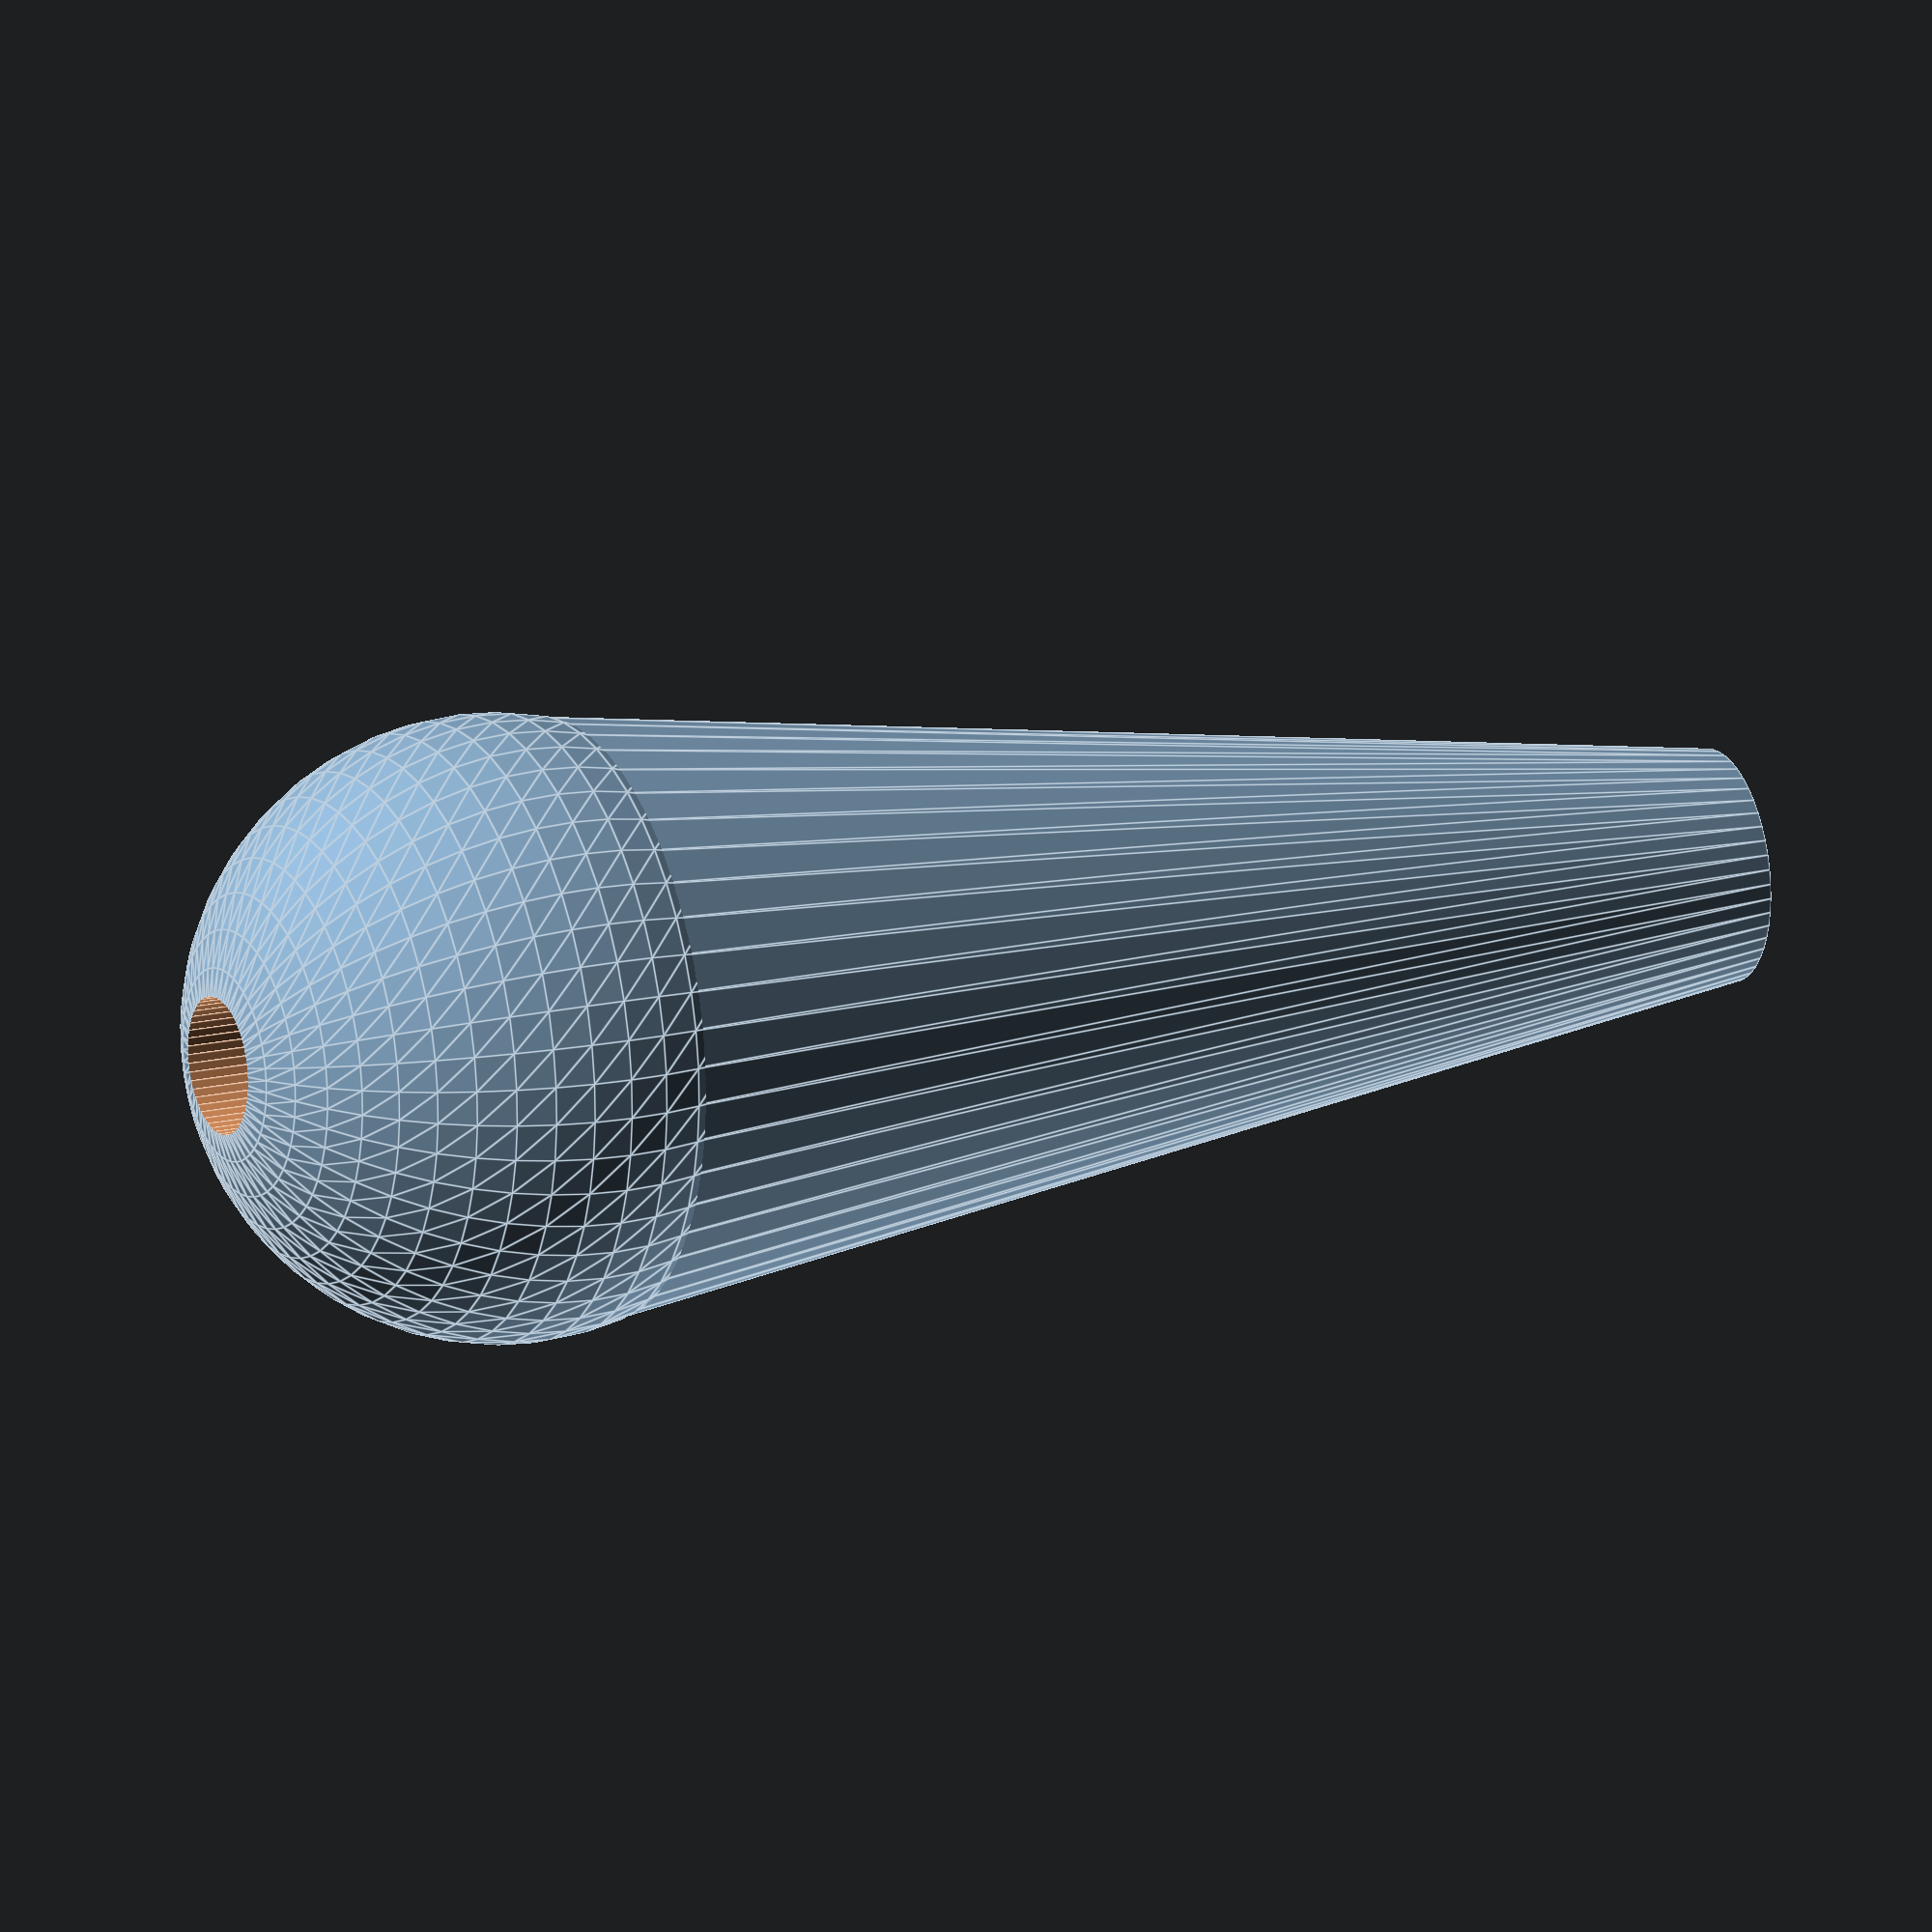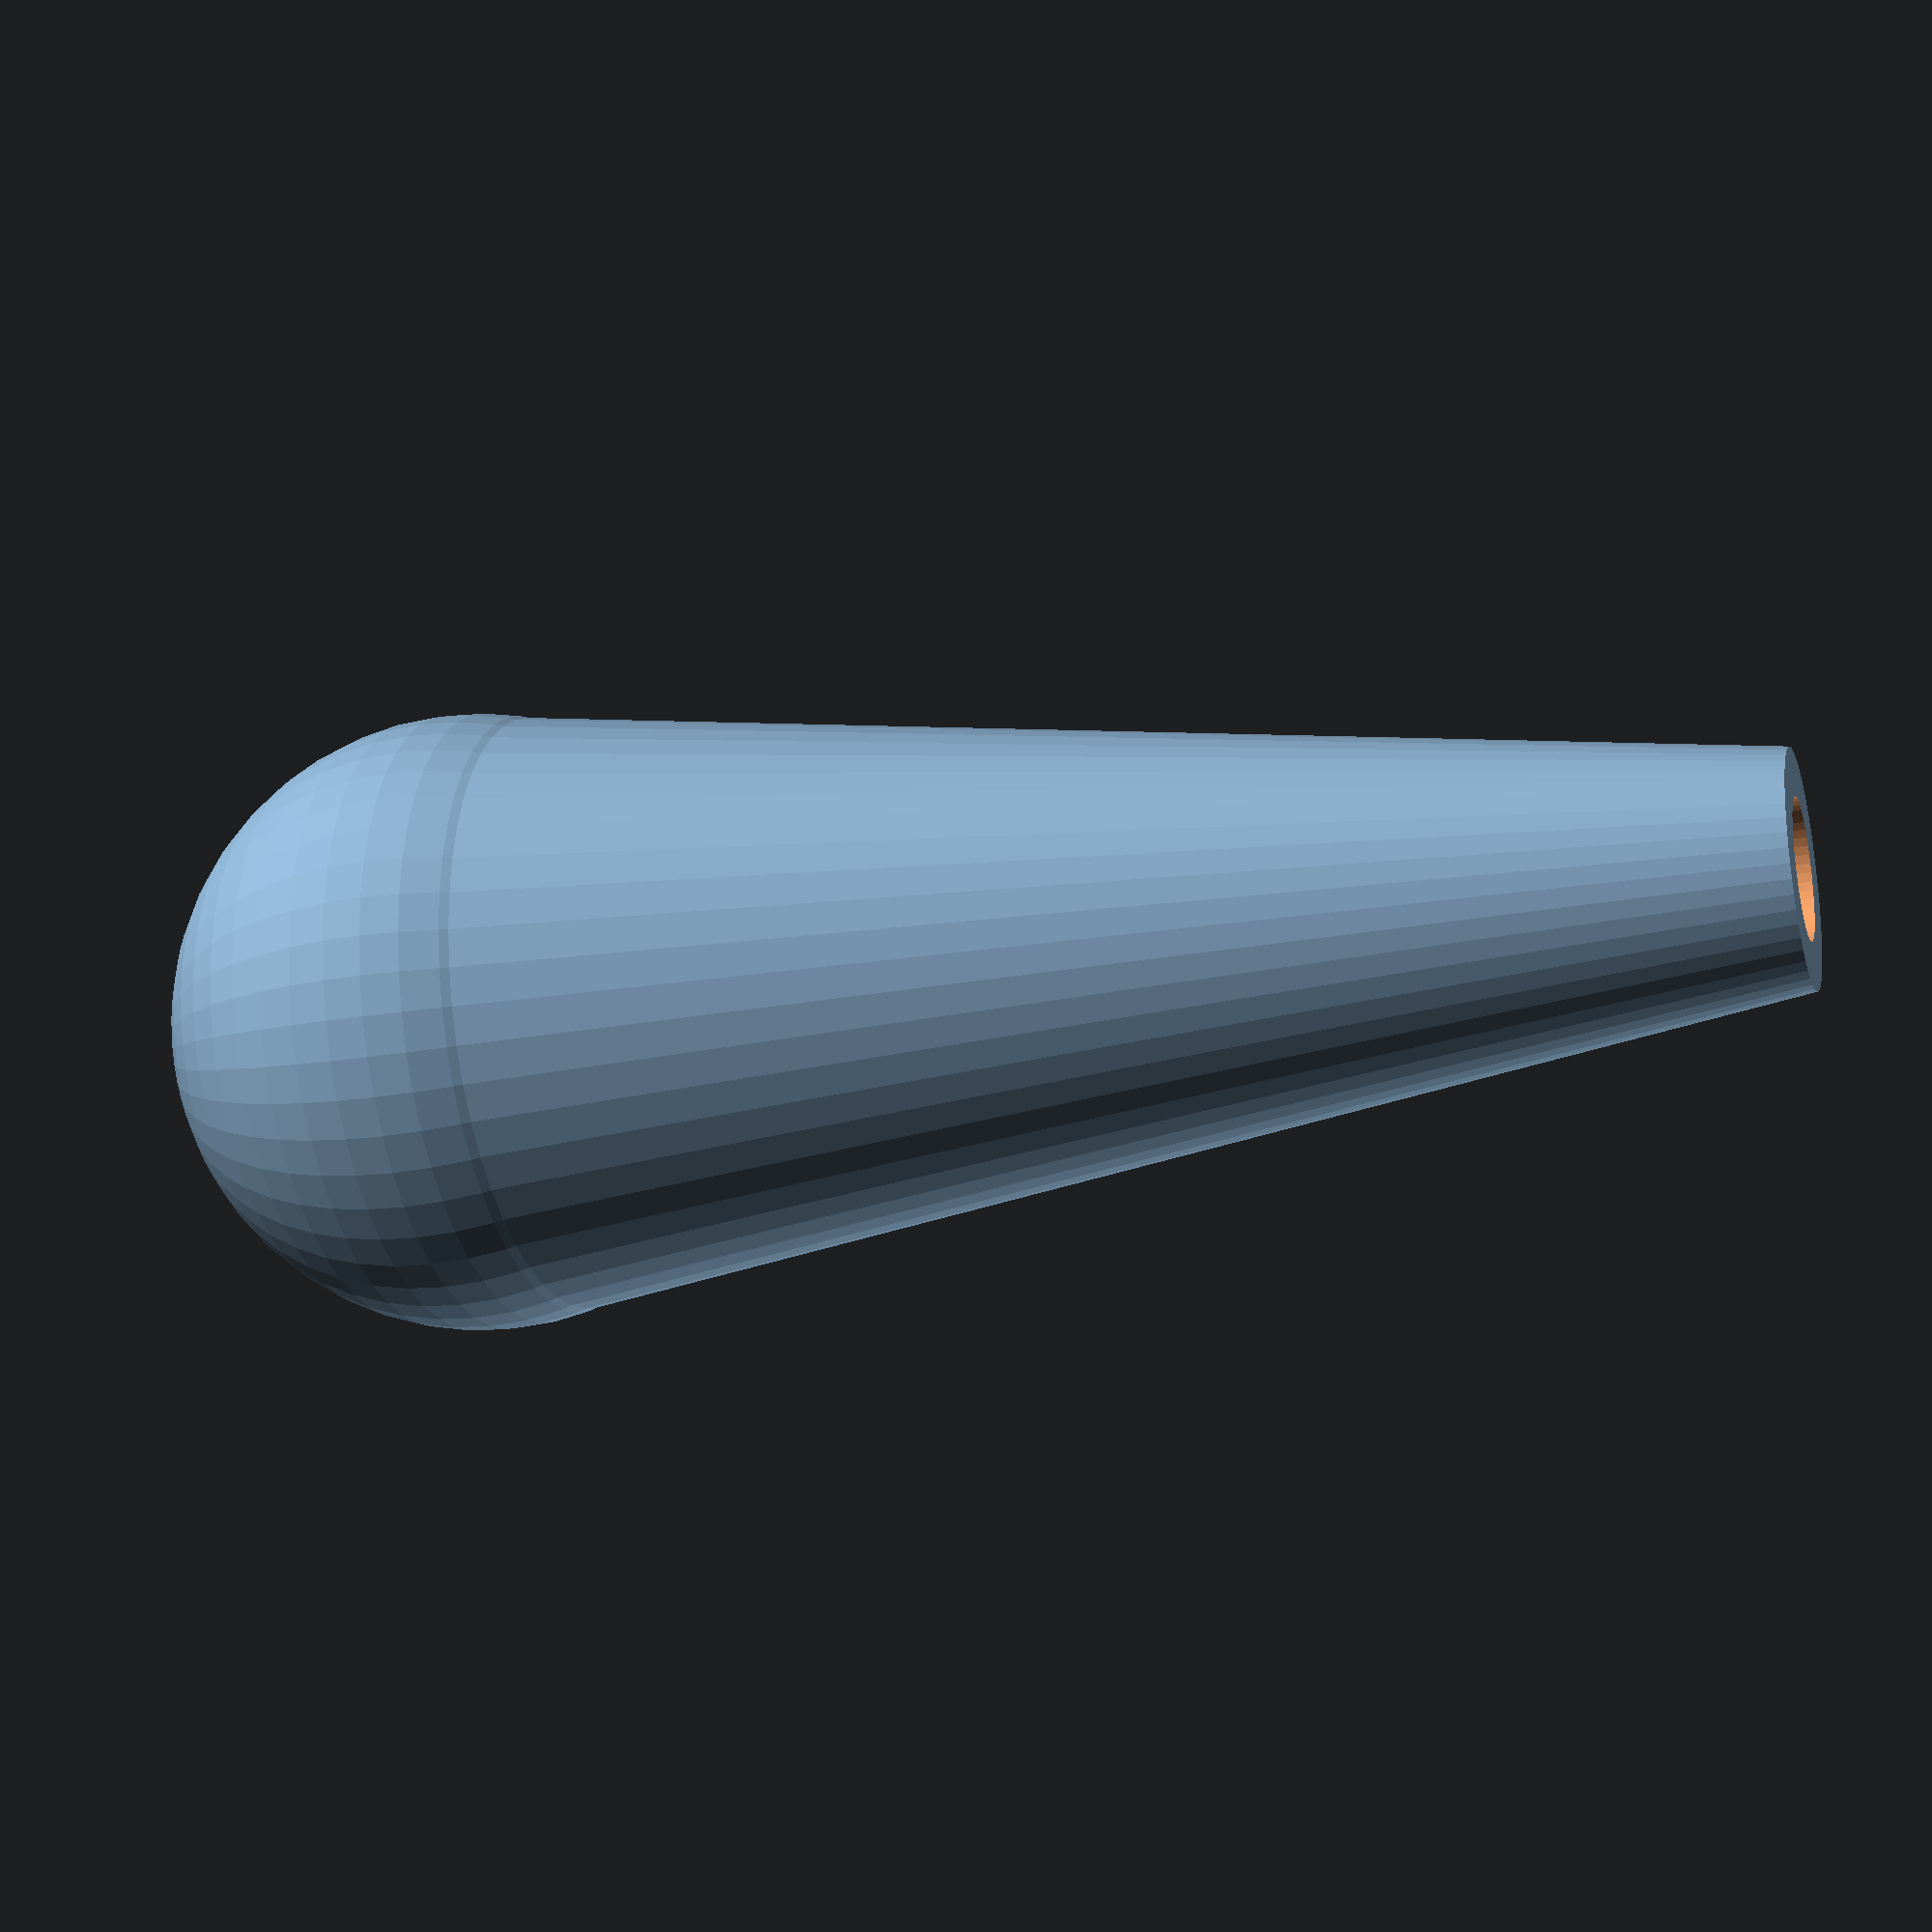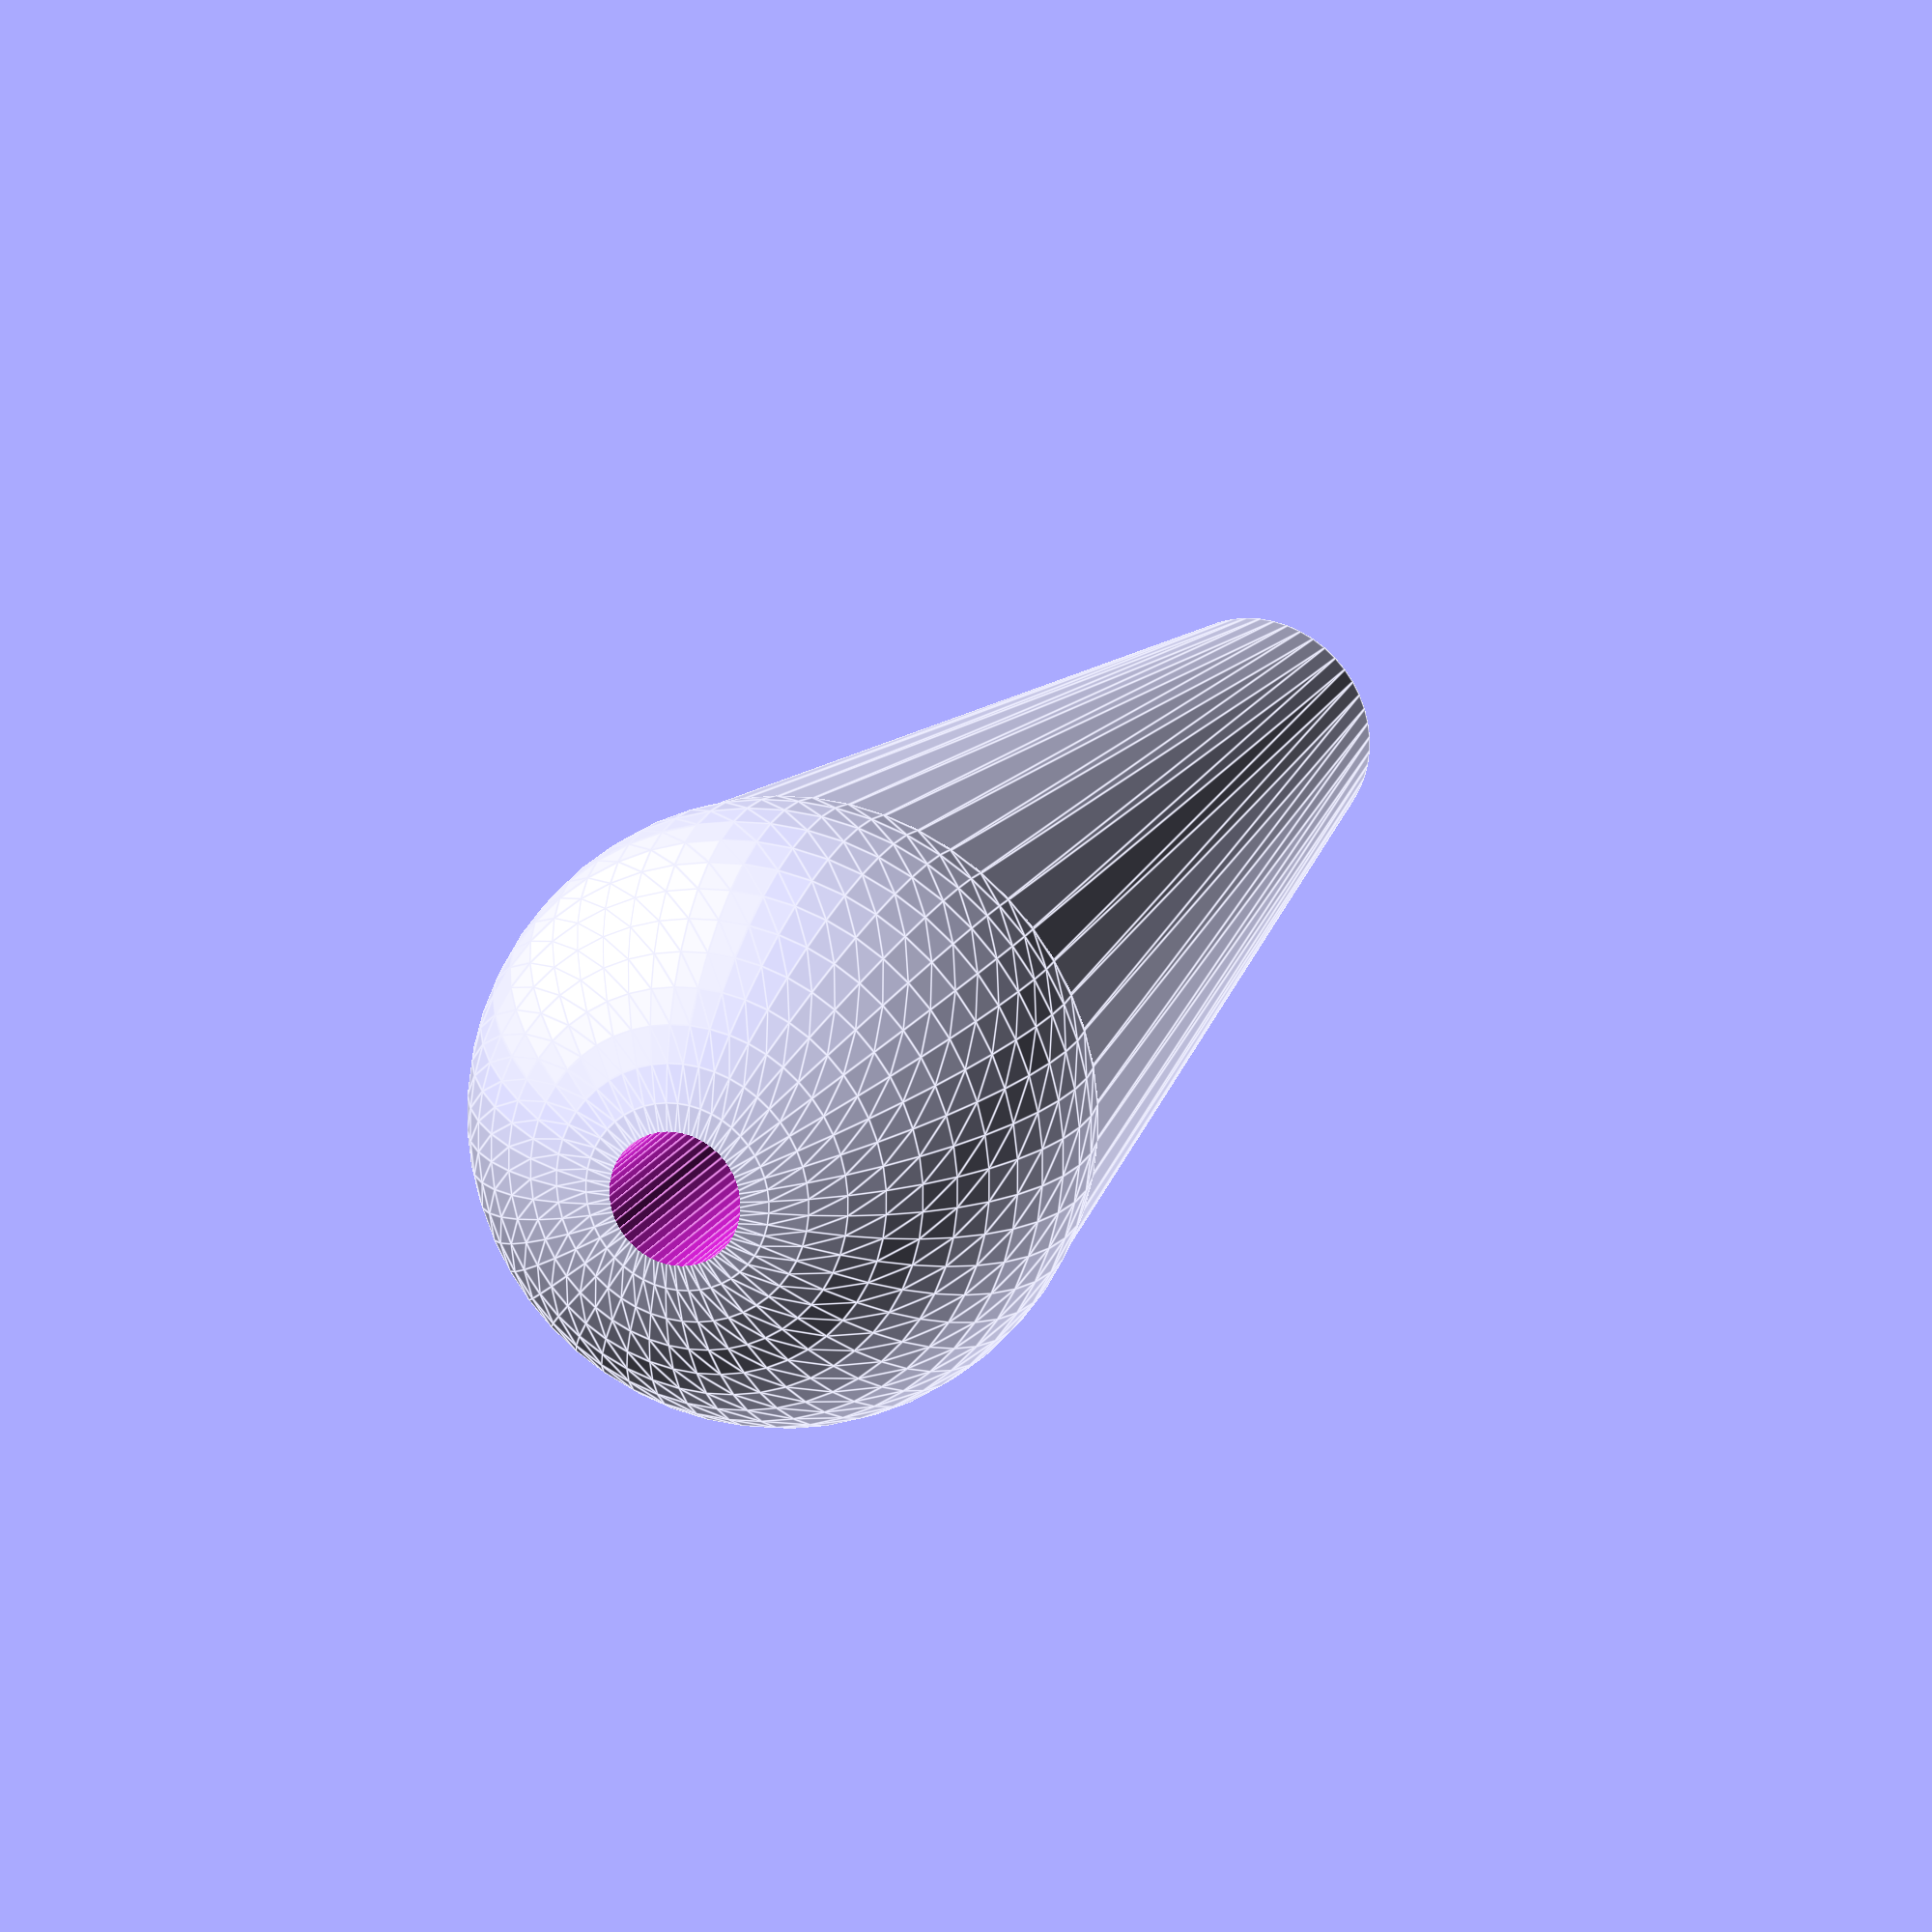
<openscad>
/*
3D model for a cone fid for a Wichard quick release snap shackle
See http://marine.wichard.com/rubrique-Quick_release_snap_shackles-0202040300000000-ME.html
Make two pieces per snap shackle.
Recommend this be printed in PLA with 3 shells, 100 % infill and supports.
Author: Philip B Chase, <philipbchase@gmail.com>

Assembly: This design is meant to be assembled on a short, folded, segment of
    300# Spectra line that passes through the release gate of the snap shackle.
    The narrow tip of each piece faces the shackle. A handle--printed separately
    --sits below this cone fid. The spectra is folded in half,
    tied at the loose end and pulled through the entire assembly with a wire fid.
    The folded end of the line is locked in place by a very small segment of line
    knotted and larksheaded on the end.

Use: When pulled, this object pulls the opposite cone into the release gate to
    open the snap hook. Once released, the cone often stays in the release gate
    holding the gate open. This allows the gate to be reclosed with zero-force
    before pulling the cone out of the gate.

License: To the extent possible under law, Philip B Chase has waived all
    copyright and related or neighboring rights to 3D model for a cone fid and
    handle to release a Wichard quick release snap shackle. This work is
    published from: United States.
    See: http://creativecommons.org/publicdomain/zero/1.0/
*/

/*
The dimensions of the pull

Dimensions of the exterior cone that enters the snaphook gate. The tip radius
and taper are the most critical dimensions.  The tip diameter must be just
small enough to reliably enter the gate, but large enough to be durable as it
will receive the most wear. The taper of the cone must be steep enough to open
the gate before the tip hits to opposite side of the gate as the tip can jam
on the opposite gate. The the taper must be shallow enough that the cone
requires minimal force the open the gate.
*/
exterior_cone_tip_r = 4.0/2;  // a cone tip diameter of 4 mm allowed reliable entry into the gate in testing
exterior_cone_slope = 0.147;  // a slope of 0.147 did well in tests
// The cone height defines the overall length of the pull.  The height must
// allow two fingers to grip the base of the cone.
exterior_cone_h = 23;
exterior_cone_base_r = exterior_cone_slope * exterior_cone_h + exterior_cone_tip_r;
echo("exterior_cone_base_r: ", exterior_cone_base_r);

// The dimensions of the bore that passes through the handle and cone.
// The bore radius needs to be just large enough to allow a sturdy spectra
// line to pass through when doubled, yet small enough to assure the wall
// thickness at the tip is enough to not degrade in normal use.
bore_r = 2.38/2;
fid_height = exterior_cone_h + exterior_cone_base_r;
echo("fid_height: ", fid_height);
bore_h = 2 * bore_r + fid_height;

// set the facet number high (40-60) for final generation
$fn = 50;

difference() {
    union() {
        cylinder(h = exterior_cone_h, r1 = exterior_cone_base_r, r2 = exterior_cone_tip_r);
        sphere(r=exterior_cone_base_r);
    }
    translate([0,0,-bore_r-exterior_cone_base_r])
        cylinder(h = bore_h, r1 = bore_r, r2 = bore_r);
}

</openscad>
<views>
elev=343.6 azim=315.1 roll=244.7 proj=o view=edges
elev=22.4 azim=347.3 roll=286.9 proj=p view=wireframe
elev=162.5 azim=183.4 roll=339.4 proj=o view=edges
</views>
